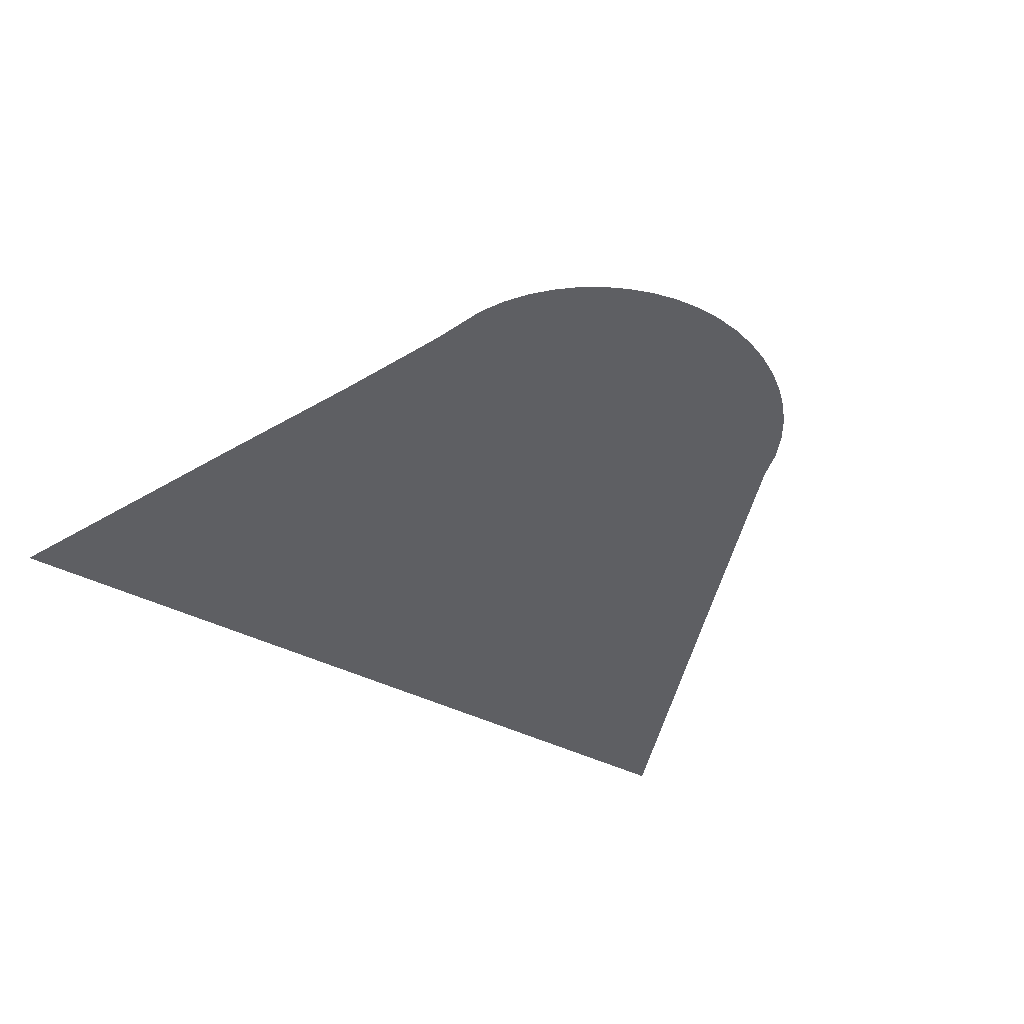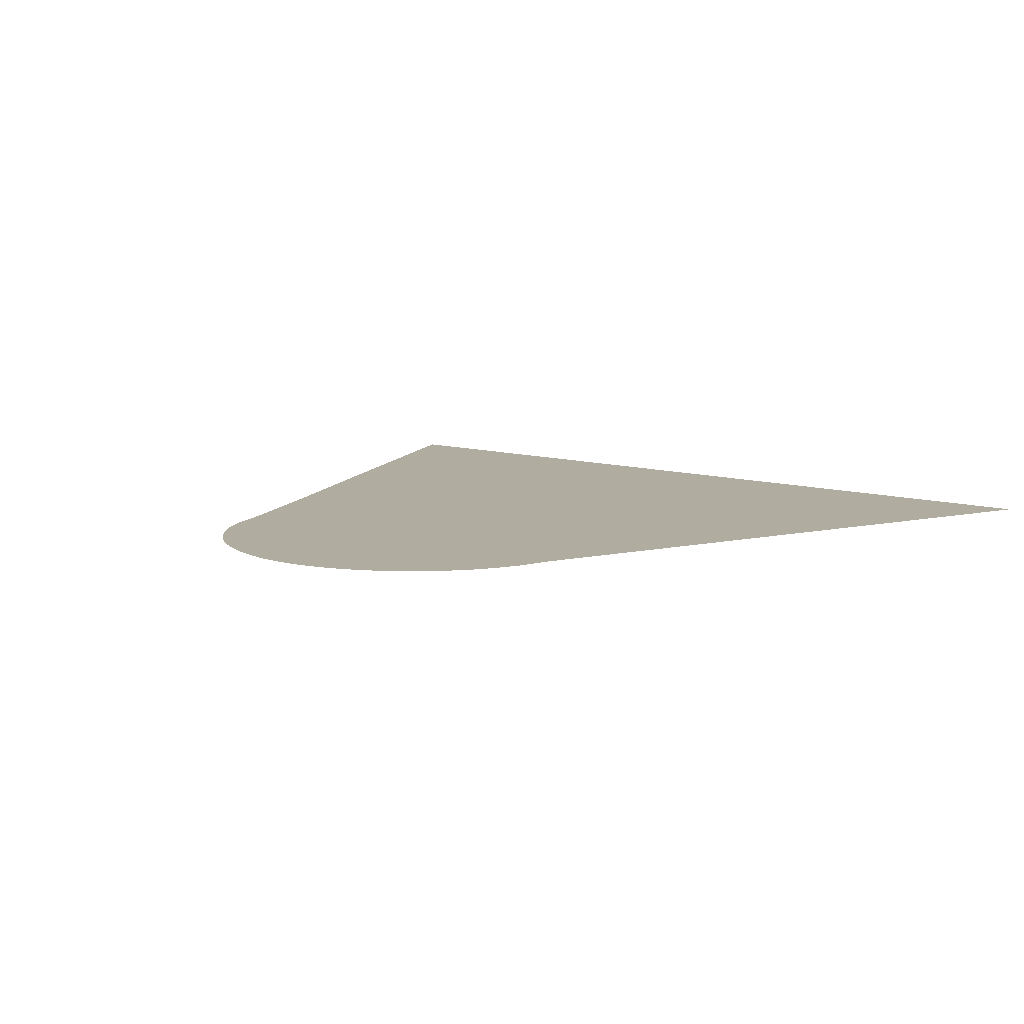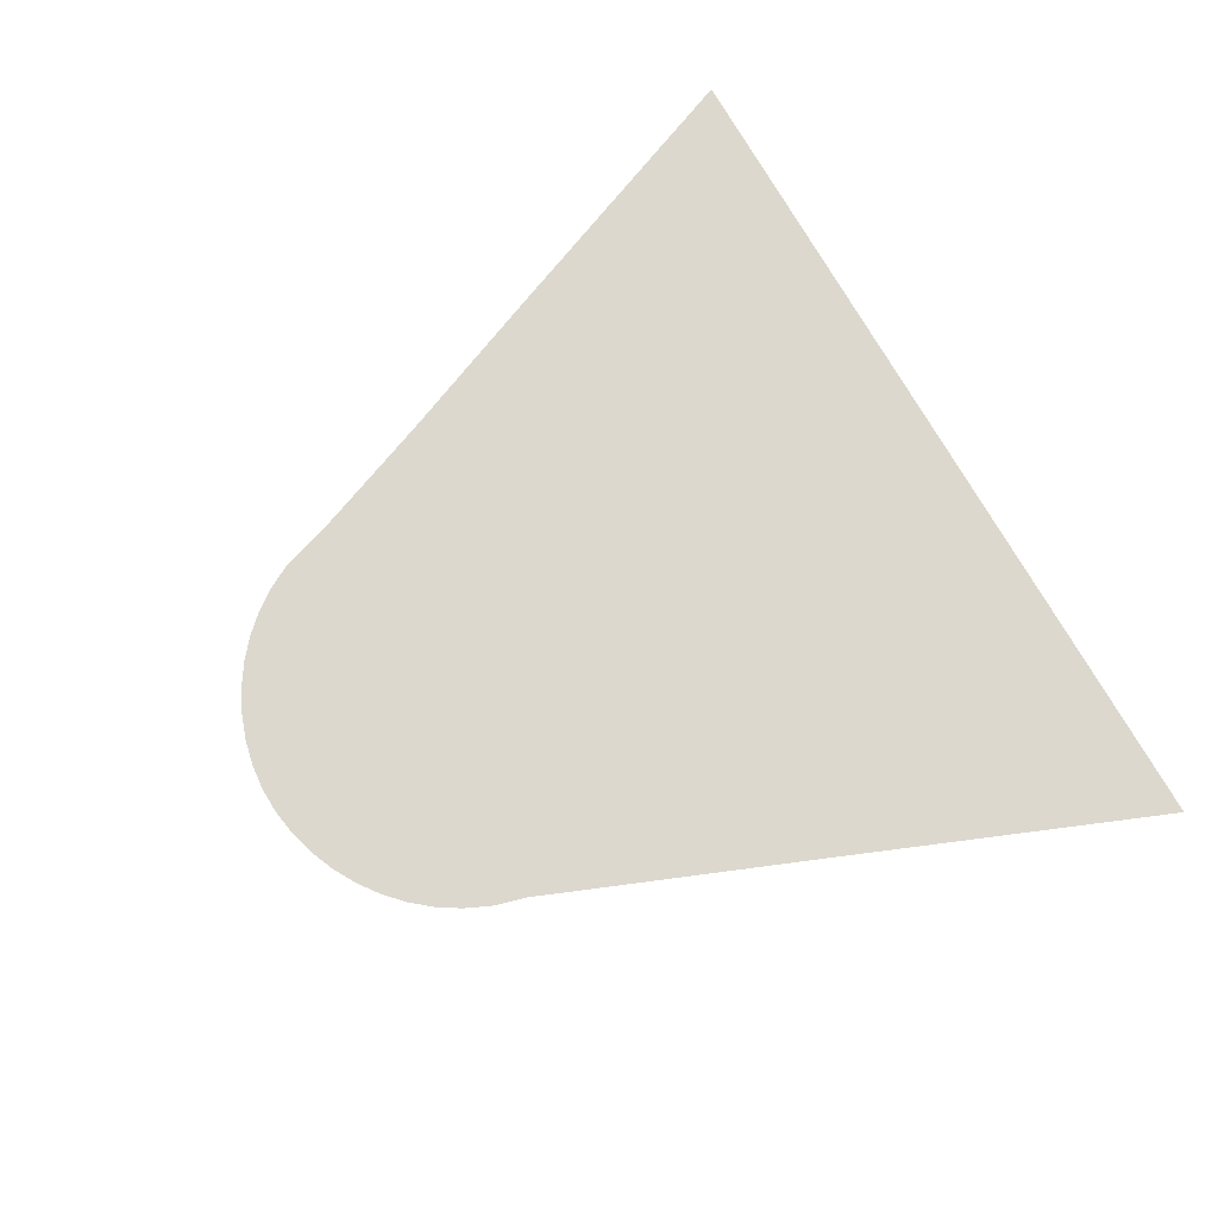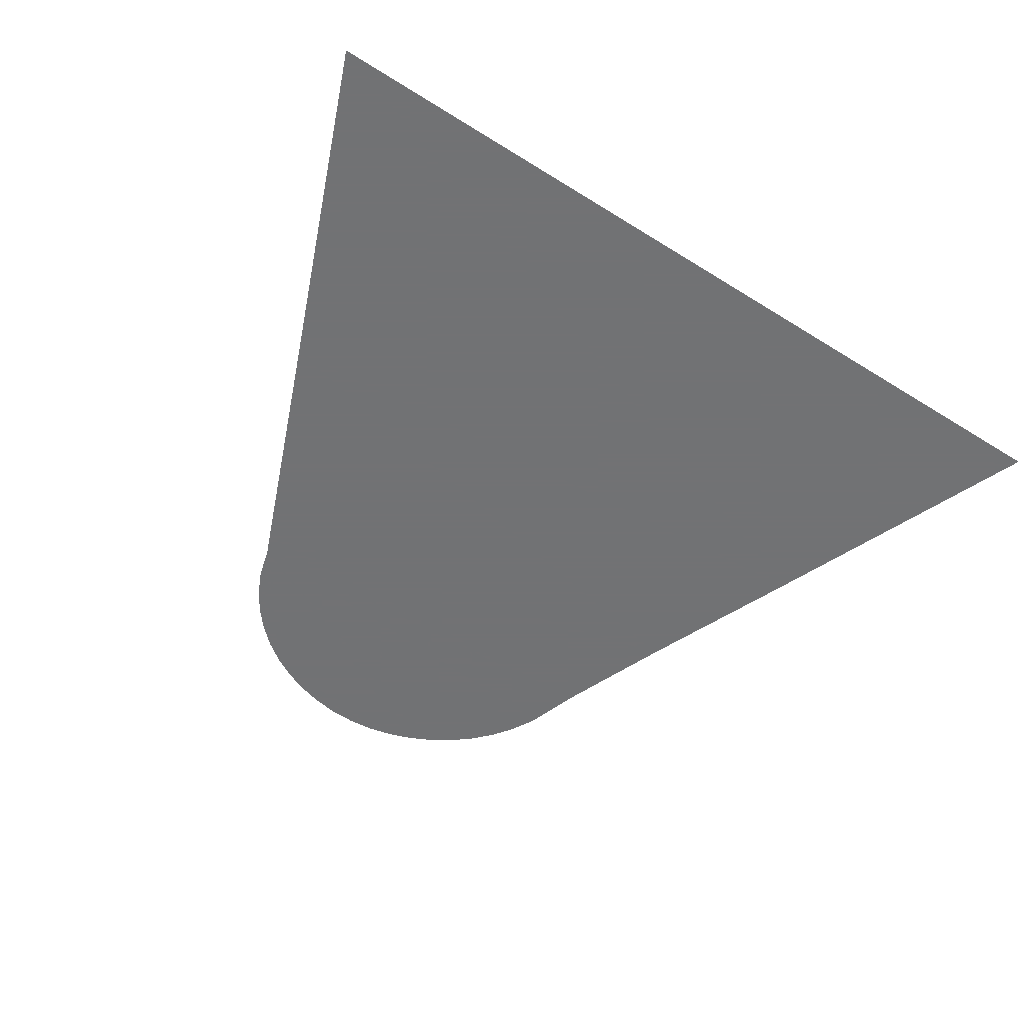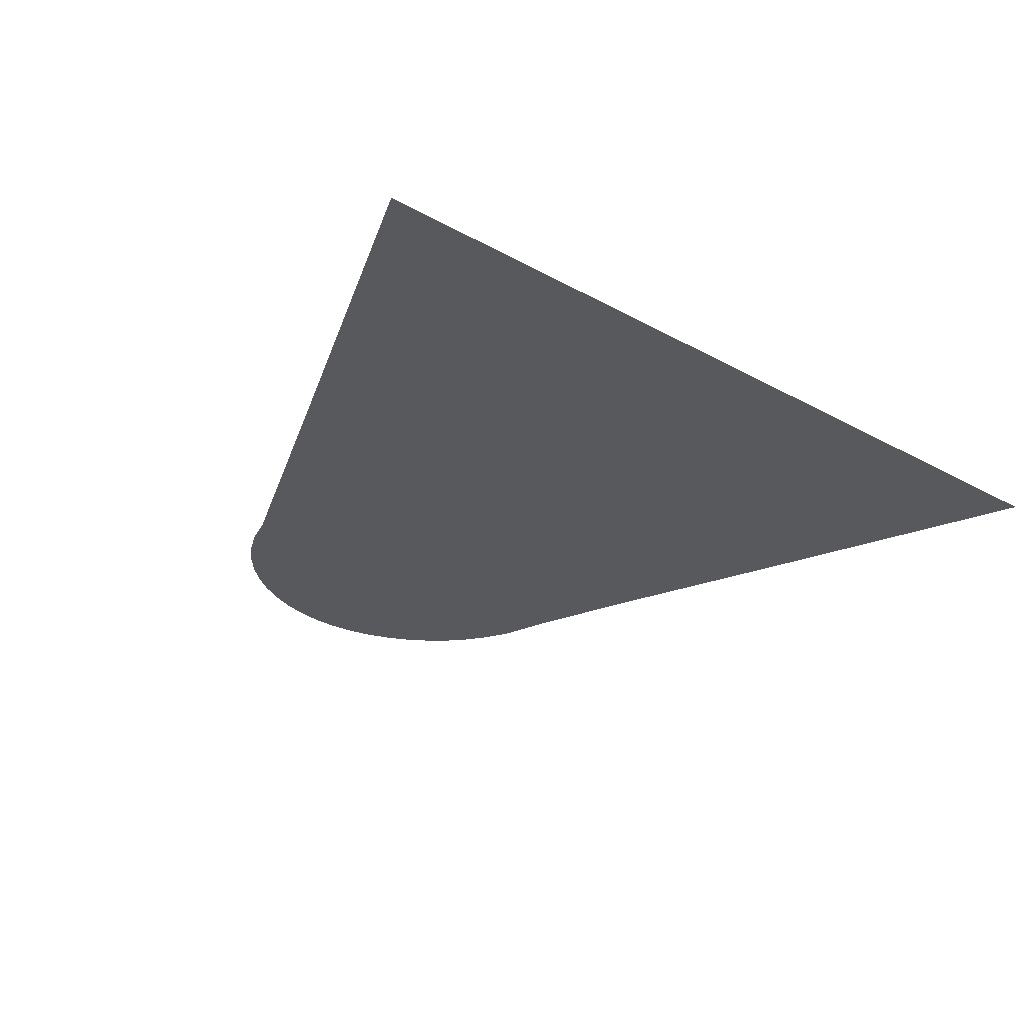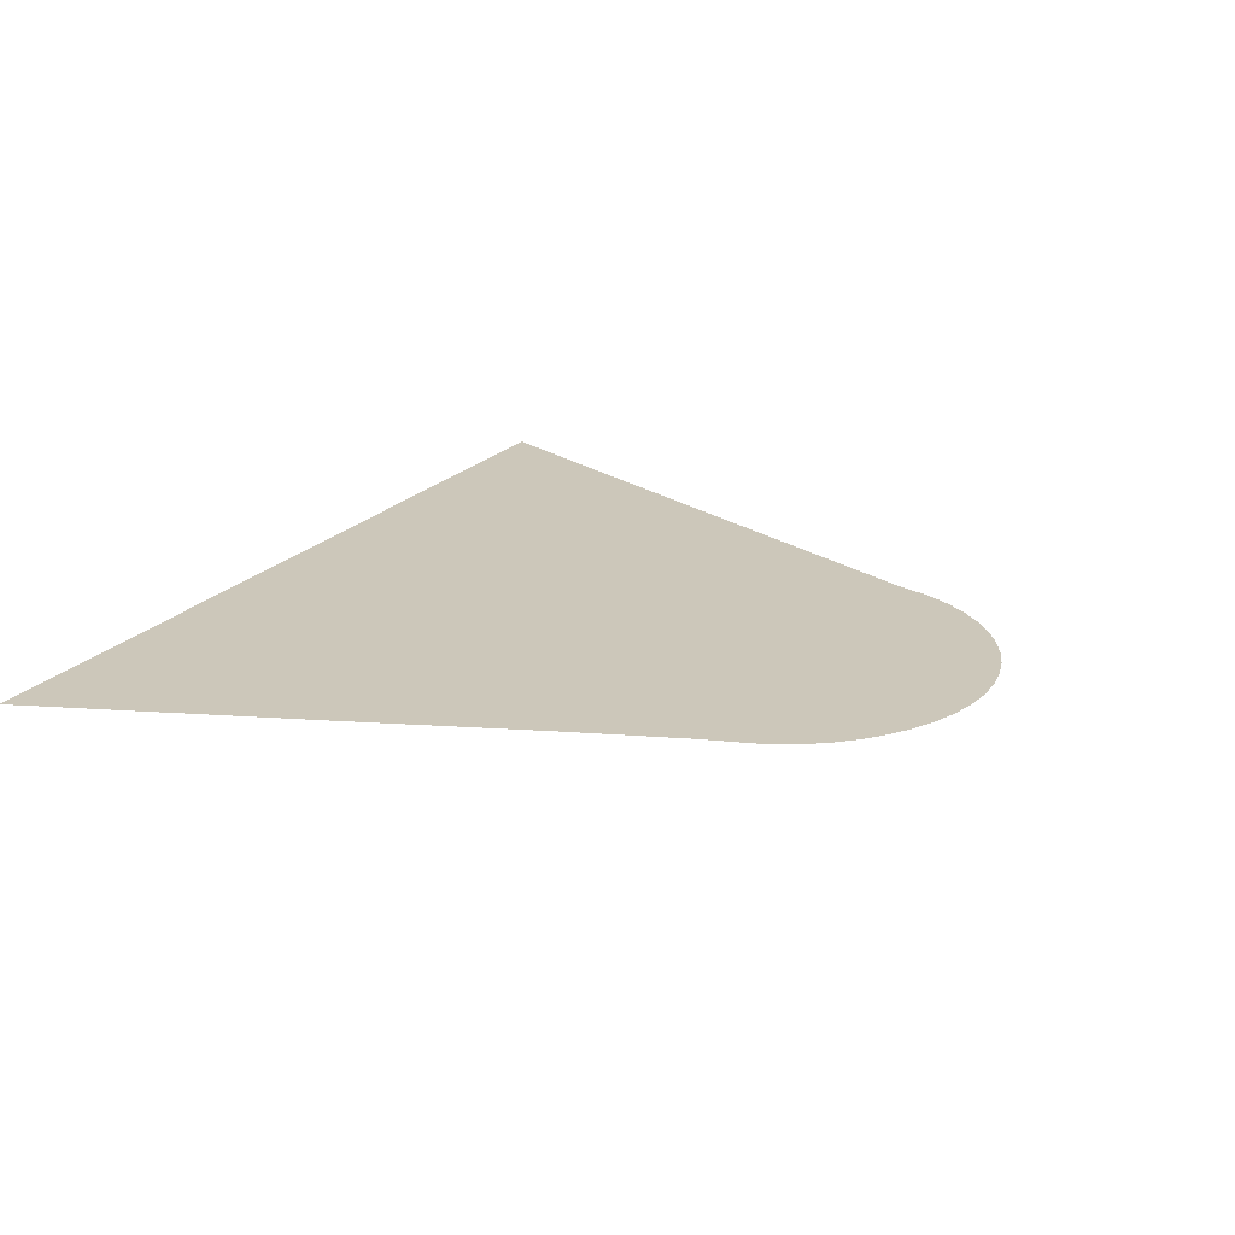
<metadata>
{"format":"obj","ext":"obj","renderer":"f3d","projection":"perspective","resolution":1024,"background":"white","views":[{"elev":-41.0,"azim":-31.9,"up":"+Z"},{"elev":9.9,"azim":38.4,"up":"+Z"},{"elev":72.6,"azim":60.5,"up":"+Z"},{"elev":-55.6,"azim":146.7,"up":"+Z"},{"elev":-29.8,"azim":141.0,"up":"+Z"},{"elev":21.5,"azim":-61.1,"up":"+Z"}]}
</metadata>
<code>
v -47.36 7.957 39.78
v -47.55 7.997 39.78
v -47.73 8.059 39.78
v -47.9 8.142 39.78
v -48.06 8.245 39.78
v -48.21 8.366 39.78
v -48.34 8.504 39.78
v -48.45 8.657 39.78
v -48.55 8.826 39.78
v -48.57 8.875 39.78
v -48.69 9.258 39.78
v -49.03 10.11 39.78
v -49.53 11.33 39.78
v -50.38 13.43 39.78
v -43.88 13.43 39.78
v -44.85 11.04 39.78
v -45.54 9.332 39.78
v -45.6 9.182 39.78
v -45.66 8.954 39.78
v -45.67 8.93 39.78
v -45.75 8.754 39.78
v -45.86 8.591 39.78
v -45.98 8.444 39.78
v -46.12 8.313 39.78
v -46.27 8.2 39.78
v -46.44 8.105 39.78
v -46.61 8.031 39.78
v -46.79 7.978 39.78
v -46.98 7.947 39.78
v -47.17 7.94 39.78
f 27 26 3
f 6 5 10
f 24 18 25
f 10 9 8
f 7 10 8
f 7 6 10
f 10 5 4
f 18 10 4
f 3 18 4
f 18 17 11
f 17 16 12
f 16 15 13
f 13 15 14
f 12 16 13
f 11 17 12
f 10 18 11
f 25 18 26
f 18 20 19
f 22 21 20
f 23 22 20
f 18 23 20
f 18 24 23
f 26 18 3
f 27 3 2
f 28 27 2
f 1 28 2
f 1 29 28
f 1 30 29

</code>
